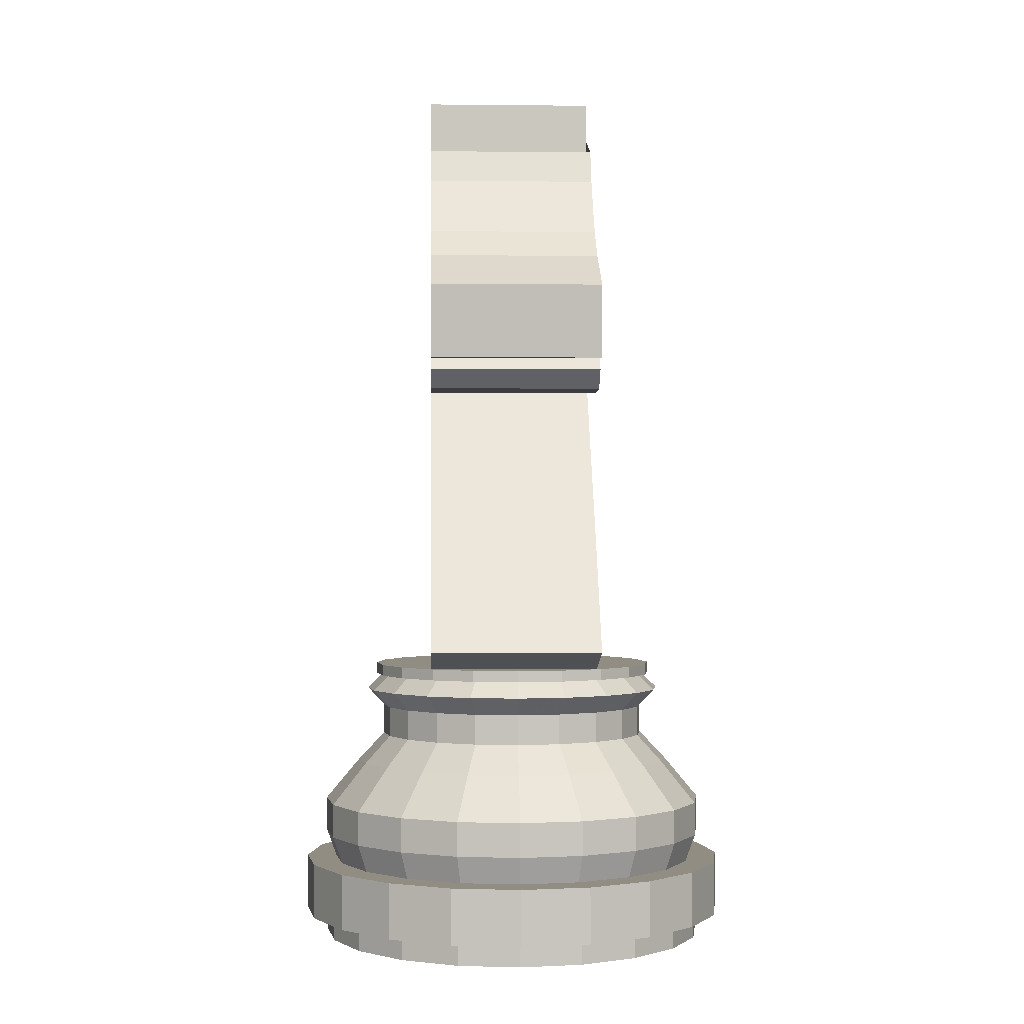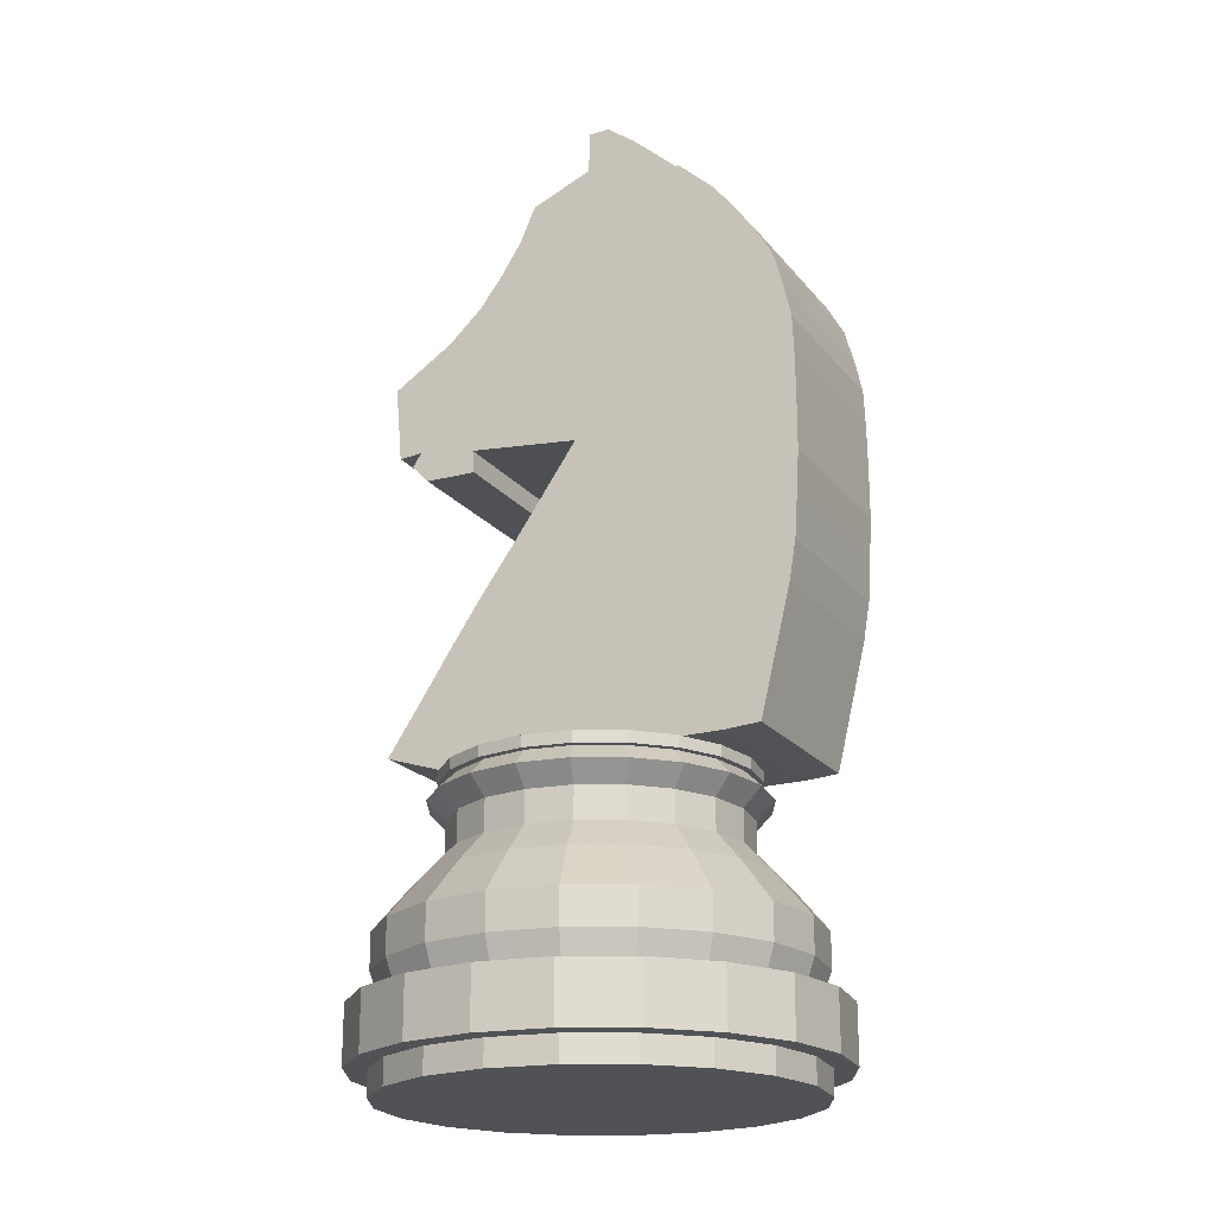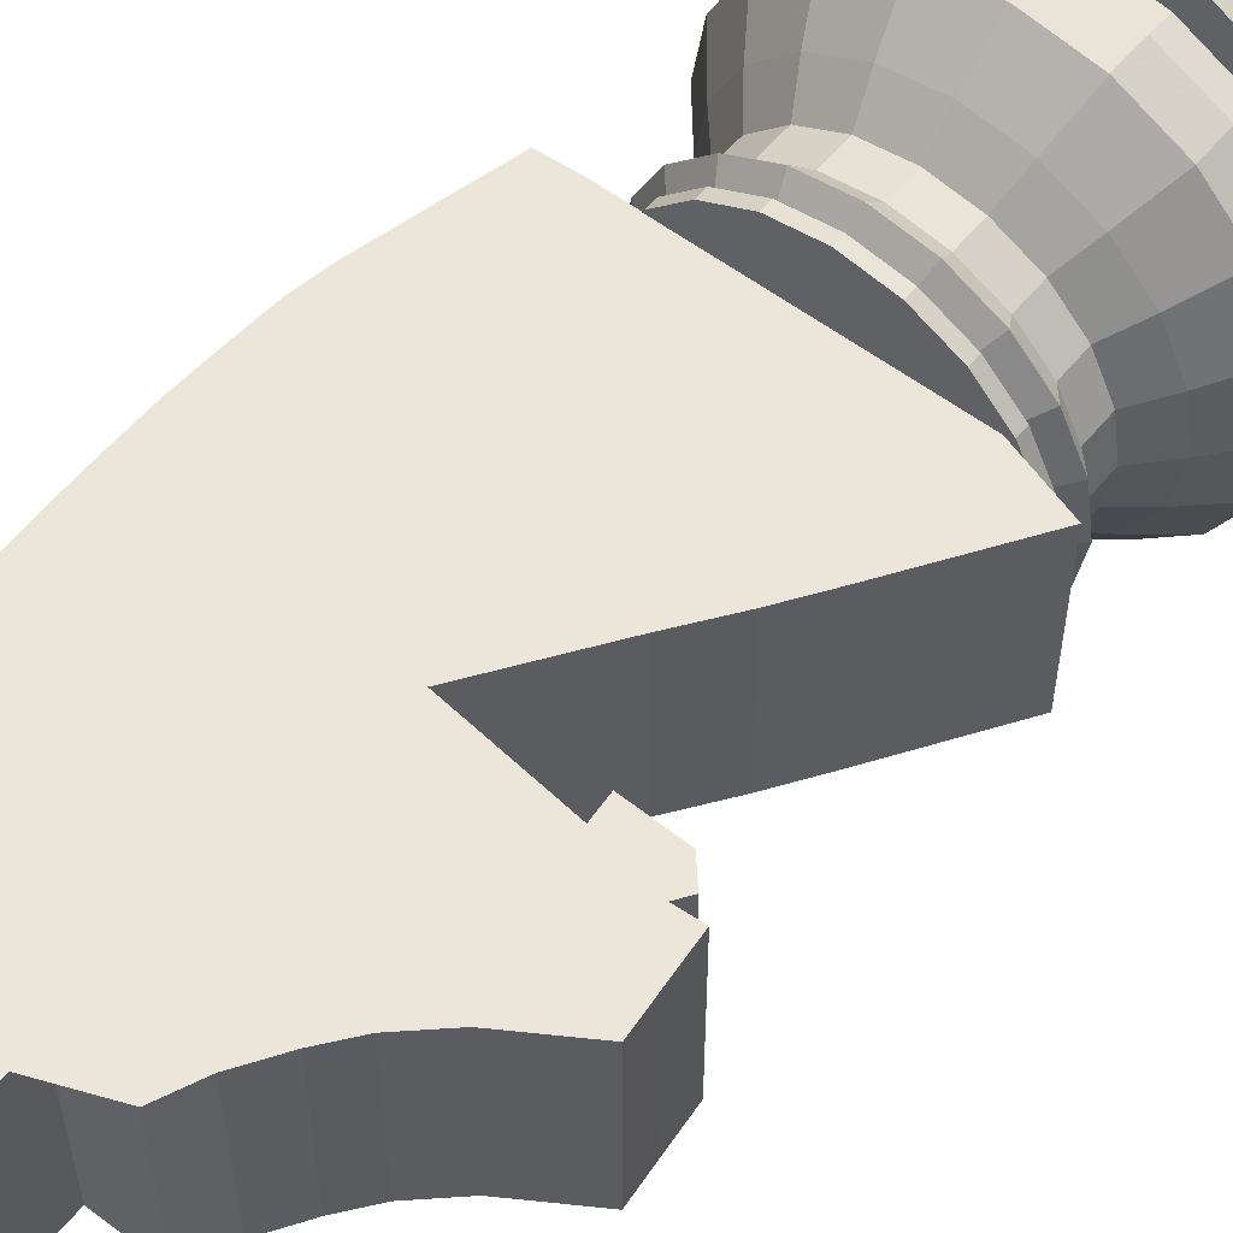
<metadata>
{"format":"obj","ext":"obj","renderer":"f3d","projection":"perspective","resolution":1024,"background":"white","views":[{"elev":-0.7,"azim":-92.3,"up":"+Y"},{"elev":-20.7,"azim":27.3,"up":"+Y"},{"elev":55.7,"azim":-141.3,"up":"+Z"}]}
</metadata>
<code>
v 1.564 -1.935 -0.5259
v 1.323 -1.935 -1
v 0.946 -1.935 -1.377
v 0.4715 -1.935 -1.619
v -0.05441 -1.935 -1.702
v -0.5803 -1.935 -1.619
v -1.055 -1.935 -1.377
v -1.431 -1.935 -1
v -1.673 -1.935 -0.5259
v -1.756 -1.935 0
v -1.673 -1.935 0.5259
v -1.431 -1.935 1
v -1.055 -1.935 1.377
v -0.5803 -1.935 1.619
v -0.05441 -1.935 1.702
v 0.4715 -1.935 1.619
v 0.946 -1.935 1.377
v 1.323 -1.935 1
v 1.564 -1.935 0.5259
v 1.648 -1.935 0
v 1.564 -1.806 -0.5259
v 1.323 -1.806 -1
v 0.946 -1.806 -1.377
v 0.4715 -1.806 -1.619
v -0.05441 -1.806 -1.702
v -0.5803 -1.806 -1.619
v -1.055 -1.806 -1.377
v -1.431 -1.806 -1
v -1.673 -1.806 -0.5259
v -1.756 -1.806 0
v -1.673 -1.806 0.5259
v -1.431 -1.806 1
v -1.055 -1.806 1.377
v -0.5803 -1.806 1.619
v -0.05441 -1.806 1.702
v 0.4715 -1.806 1.619
v 0.946 -1.806 1.377
v 1.323 -1.806 1
v 1.564 -1.806 0.5259
v 1.648 -1.806 0
v -0.05441 -1.935 0
v -0.05441 -1.806 0
v 2.144 -5.14 -0.7136
v 1.816 -5.14 -1.357
v 1.305 -5.14 -1.868
v 0.6617 -5.14 -2.196
v -0.05187 -5.14 -2.309
v -0.7655 -5.14 -2.196
v -1.409 -5.14 -1.868
v -1.92 -5.14 -1.357
v -2.248 -5.14 -0.7136
v -2.361 -5.14 0
v -2.248 -5.14 0.7136
v -1.92 -5.14 1.357
v -1.409 -5.14 1.868
v -0.7655 -5.14 2.196
v -0.05187 -5.14 2.309
v 0.6617 -5.14 2.196
v 1.305 -5.14 1.868
v 1.816 -5.14 1.357
v 2.144 -5.14 0.7136
v 2.257 -5.14 0
v 2.144 -4.858 -0.7136
v 1.816 -4.858 -1.357
v 1.305 -4.858 -1.868
v 0.6617 -4.858 -2.196
v -0.05187 -4.858 -2.309
v -0.7655 -4.858 -2.196
v -1.409 -4.858 -1.868
v -1.92 -4.858 -1.357
v -2.248 -4.858 -0.7136
v -2.361 -4.858 0
v -2.248 -4.858 0.7136
v -1.92 -4.858 1.357
v -1.409 -4.858 1.868
v -0.7655 -4.858 2.196
v -0.05187 -4.858 2.309
v 0.6617 -4.858 2.196
v 1.305 -4.858 1.868
v 1.816 -4.858 1.357
v 2.144 -4.858 0.7136
v 2.257 -4.858 0
v -0.05187 -5.14 0
v 2.144 -4.213 -0.7136
v 1.816 -4.213 -1.357
v 1.305 -4.213 -1.868
v 0.6617 -4.213 -2.196
v -0.05187 -4.213 -2.309
v -0.7655 -4.213 -2.196
v -1.409 -4.213 -1.868
v -1.92 -4.213 -1.357
v -2.248 -4.213 -0.7136
v -2.361 -4.213 -0
v -2.248 -4.213 0.7136
v -1.92 -4.213 1.357
v -1.409 -4.213 1.868
v -0.7655 -4.213 2.196
v -0.05187 -4.213 2.309
v 0.6617 -4.213 2.196
v 1.305 -4.213 1.868
v 1.816 -4.213 1.357
v 2.144 -4.213 0.7136
v 2.257 -4.213 -0
v 2.386 -4.858 -0.792
v 2.022 -4.858 -1.506
v 2.022 -4.213 -1.506
v 2.386 -4.213 -0.792
v 1.455 -4.858 -2.073
v 1.455 -4.213 -2.073
v 0.7401 -4.858 -2.437
v 0.7401 -4.213 -2.437
v -0.05187 -4.858 -2.563
v -0.05187 -4.213 -2.563
v -0.8438 -4.858 -2.437
v -0.8438 -4.213 -2.437
v -1.558 -4.858 -2.073
v -1.558 -4.213 -2.073
v -2.125 -4.858 -1.506
v -2.125 -4.213 -1.506
v -2.489 -4.858 -0.792
v -2.489 -4.213 -0.792
v -2.615 -4.858 0
v -2.615 -4.213 0
v -2.489 -4.858 0.792
v -2.489 -4.213 0.792
v -2.125 -4.858 1.506
v -2.125 -4.213 1.506
v -1.558 -4.858 2.073
v -1.558 -4.213 2.073
v -0.8438 -4.858 2.437
v -0.8438 -4.213 2.437
v -0.05187 -4.858 2.563
v -0.05187 -4.213 2.563
v 0.7401 -4.858 2.437
v 0.7401 -4.213 2.437
v 1.455 -4.858 2.073
v 1.455 -4.213 2.073
v 2.022 -4.858 1.506
v 2.022 -4.213 1.506
v 2.386 -4.858 0.792
v 2.386 -4.213 0.792
v 2.511 -4.858 0
v 2.511 -4.213 0
v 2.05 -4.213 -0.683
v 1.736 -4.213 -1.299
v 1.247 -4.213 -1.788
v 0.6312 -4.213 -2.102
v -0.05187 -4.213 -2.21
v -0.7349 -4.213 -2.102
v -1.351 -4.213 -1.788
v -1.84 -4.213 -1.299
v -2.154 -4.213 -0.683
v -2.262 -4.213 -0
v -2.154 -4.213 0.683
v -1.84 -4.213 1.299
v -1.351 -4.213 1.788
v -0.7349 -4.213 2.102
v -0.05187 -4.213 2.21
v 0.6312 -4.213 2.102
v 1.247 -4.213 1.788
v 1.736 -4.213 1.299
v 2.05 -4.213 0.683
v 2.158 -4.213 -0
v 2.161 -3.891 -0.719
v 1.831 -3.891 -1.368
v 1.316 -3.891 -1.882
v 0.6671 -3.891 -2.213
v -0.05187 -3.891 -2.327
v -0.7709 -3.891 -2.213
v -1.42 -3.891 -1.882
v -1.934 -3.891 -1.368
v -2.265 -3.891 -0.719
v -2.379 -3.891 0
v -2.265 -3.891 0.719
v -1.934 -3.891 1.368
v -1.42 -3.891 1.882
v -0.7709 -3.891 2.213
v -0.05187 -3.891 2.327
v 0.6671 -3.891 2.213
v 1.316 -3.891 1.882
v 1.831 -3.891 1.368
v 2.161 -3.891 0.719
v 2.275 -3.891 0
v 2.161 -3.495 -0.719
v 1.831 -3.495 -1.368
v 1.316 -3.495 -1.882
v 0.6671 -3.495 -2.213
v -0.05187 -3.495 -2.327
v -0.7709 -3.495 -2.213
v -1.42 -3.495 -1.882
v -1.934 -3.495 -1.368
v -2.265 -3.495 -0.719
v -2.379 -3.495 0
v -2.265 -3.495 0.719
v -1.934 -3.495 1.368
v -1.42 -3.495 1.882
v -0.7709 -3.495 2.213
v -0.05187 -3.495 2.327
v 0.6671 -3.495 2.213
v 1.316 -3.495 1.882
v 1.831 -3.495 1.368
v 2.161 -3.495 0.719
v 2.275 -3.495 0
v 1.77 -3.005 -0.592
v 1.498 -3.005 -1.126
v 1.074 -3.005 -1.55
v 0.5402 -3.005 -1.822
v -0.05187 -3.005 -1.916
v -0.6439 -3.005 -1.822
v -1.178 -3.005 -1.55
v -1.602 -3.005 -1.126
v -1.874 -3.005 -0.592
v -1.968 -3.005 -0
v -1.874 -3.005 0.592
v -1.602 -3.005 1.126
v -1.178 -3.005 1.55
v -0.6439 -3.005 1.822
v -0.05187 -3.005 1.916
v 0.5402 -3.005 1.822
v 1.074 -3.005 1.55
v 1.498 -3.005 1.126
v 1.77 -3.005 0.592
v 1.864 -3.005 -0
v 1.478 -2.682 -0.4972
v 1.25 -2.682 -0.9458
v 0.8939 -2.682 -1.302
v 0.4453 -2.682 -1.53
v -0.05187 -2.682 -1.609
v -0.5491 -2.682 -1.53
v -0.9976 -2.682 -1.302
v -1.354 -2.682 -0.9458
v -1.582 -2.682 -0.4972
v -1.661 -2.682 -0
v -1.582 -2.682 0.4972
v -1.354 -2.682 0.9458
v -0.9976 -2.682 1.302
v -0.5491 -2.682 1.53
v -0.05187 -2.682 1.609
v 0.4453 -2.682 1.53
v 0.8939 -2.682 1.302
v 1.25 -2.682 0.9458
v 1.478 -2.682 0.4972
v 1.557 -2.682 -0
v 1.478 -2.331 -0.4972
v 1.25 -2.331 -0.9458
v 0.8939 -2.331 -1.302
v 0.4453 -2.331 -1.53
v -0.05187 -2.331 -1.609
v -0.5491 -2.331 -1.53
v -0.9976 -2.331 -1.302
v -1.354 -2.331 -0.9458
v -1.582 -2.331 -0.4972
v -1.661 -2.331 -0
v -1.582 -2.331 0.4972
v -1.354 -2.331 0.9458
v -0.9976 -2.331 1.302
v -0.5491 -2.331 1.53
v -0.05187 -2.331 1.609
v 0.4453 -2.331 1.53
v 0.8939 -2.331 1.302
v 1.25 -2.331 0.9458
v 1.478 -2.331 0.4972
v 1.557 -2.331 -0
v 1.671 -2.118 -0.5599
v 1.414 -2.118 -1.065
v 1.013 -2.118 -1.466
v 0.508 -2.118 -1.723
v -0.05187 -2.118 -1.812
v -0.6118 -2.118 -1.723
v -1.117 -2.118 -1.466
v -1.518 -2.118 -1.065
v -1.775 -2.118 -0.5599
v -1.864 -2.118 -0
v -1.775 -2.118 0.5599
v -1.518 -2.118 1.065
v -1.117 -2.118 1.466
v -0.6118 -2.118 1.723
v -0.05187 -2.118 1.812
v 0.508 -2.118 1.723
v 1.013 -2.118 1.466
v 1.414 -2.118 1.065
v 1.671 -2.118 0.5599
v 1.76 -2.118 -0
v 1.438 -1.884 -0.4841
v 1.215 -1.884 -0.9208
v 0.8689 -1.884 -1.267
v 0.4322 -1.884 -1.49
v -0.05187 -1.884 -1.566
v -0.5359 -1.884 -1.49
v -0.9726 -1.884 -1.267
v -1.319 -1.884 -0.9208
v -1.542 -1.884 -0.4841
v -1.618 -1.884 -0
v -1.542 -1.884 0.4841
v -1.319 -1.884 0.9208
v -0.9726 -1.884 1.267
v -0.5359 -1.884 1.49
v -0.05187 -1.884 1.566
v 0.4322 -1.884 1.49
v 0.8689 -1.884 1.267
v 1.215 -1.884 0.9208
v 1.438 -1.884 0.4841
v 1.515 -1.884 -0
v -1.327 -1.81 0.9631
v 1.801 -1.81 0.9631
v -2.063 -1.571 0.9631
v 2.19 -1.786 0.9631
v -2.063 -1.571 -1.024
v 2.19 -1.786 -1.024
v -1.327 -1.81 -1.024
v 1.801 -1.81 -1.024
v -2.063 -1.571 0.9631
v 2.19 -1.786 0.9631
v 2.19 -1.786 -1.024
v -2.063 -1.571 -1.024
v -1.277 -0.3887 0.9631
v 2.528 -0.3887 0.9631
v 2.528 -0.3887 -1.024
v -1.277 -0.3887 -1.024
v -0.9799 0.04947 0.9631
v 2.603 0.04947 0.9631
v 2.603 0.04947 -1.024
v -0.9799 0.04947 -1.024
v -0.6078 0.562 0.9631
v 2.636 0.562 0.9631
v 2.636 0.562 -1.024
v -0.6078 0.562 -1.024
v -0.302 1 0.9631
v 2.661 1 0.9631
v 2.661 1 -1.024
v -0.302 1 -1.024
v 0.1362 1.628 0.9631
v 2.661 1.628 0.9631
v 2.661 1.628 -1.024
v 0.1362 1.628 -1.024
v -1.117 1.768 0.9631
v 2.653 2.1 0.9631
v 2.653 2.1 -1.024
v -1.117 1.768 -1.024
v -1.117 2.019 0.9631
v 2.636 2.496 0.9631
v 2.636 2.496 -1.024
v -1.117 2.019 -1.024
v -1.199 2.399 0.9631
v 2.553 2.877 0.9631
v 2.553 2.877 -1.024
v -1.199 2.399 -1.024
v -1.238 2.582 0.9631
v 2.446 3.265 0.9631
v 2.446 3.265 -1.024
v -1.238 2.582 -1.024
v -1.433 3.13 0.9631
v 2.264 3.596 0.9631
v 2.264 3.596 -1.024
v -1.433 3.13 -1.024
v -1.058 3.475 0.9631
v 2.032 3.918 0.9631
v 2.032 3.918 -1.024
v -1.058 3.475 -1.024
v -0.8145 3.789 0.9631
v 1.792 4.233 0.9631
v 1.792 4.233 -1.024
v -0.8145 3.789 -1.024
v -0.5617 4.177 0.9631
v 1.376 4.621 0.9631
v 1.376 4.621 -1.024
v -0.5617 4.177 -1.024
v -0.5617 4.177 0.9631
v 1.376 4.621 0.9631
v 1.376 4.621 -1.024
v -0.5617 4.177 -1.024
v -0.3853 4.578 0.9631
v 1.345 4.617 0.9631
v 1.345 4.617 -1.024
v -0.3853 4.578 -1.024
v 0.2888 4.586 0.9631
v 0.8449 5.075 0.9631
v 0.8449 5.075 -1.024
v 0.2888 4.586 -1.024
v 0.2944 5.312 0.9631
v 0.5303 5.312 0.9631
v 0.5303 5.312 -1.024
v 0.2944 5.312 -1.024
v -1.096 1.511 0.9631
v -1.096 1.511 -1.024
v -1.679 1.523 0.9631
v -1.679 1.523 -1.024
v -1.867 1.734 0.9631
v -1.867 1.734 -1.024
v -1.769 1.876 0.9631
v -1.769 1.876 -1.024
v -2.112 2.7 0.9631
v -2.112 2.7 -1.024
v -2.074 2.285 0.9631
v -2.074 2.285 -1.024
v -1.317 2.796 -1.024
v 2.332 3.472 -1.024
v 2.332 3.472 0.9631
v -1.317 2.796 0.9631
v -2.036 1.859 0.9631
v -2.036 1.859 -1.024
v -1.285 2.71 -1.024
v 2.378 3.389 -1.024
v 2.378 3.389 0.9631
v -1.285 2.71 0.9631
f 1 2 22 21
f 2 3 23 22
f 3 4 24 23
f 4 5 25 24
f 5 6 26 25
f 6 7 27 26
f 7 8 28 27
f 8 9 29 28
f 9 10 30 29
f 10 11 31 30
f 11 12 32 31
f 12 13 33 32
f 13 14 34 33
f 14 15 35 34
f 15 16 36 35
f 16 17 37 36
f 17 18 38 37
f 18 19 39 38
f 19 20 40 39
f 20 1 21 40
f 2 1 41
f 3 2 41
f 4 3 41
f 5 4 41
f 6 5 41
f 7 6 41
f 8 7 41
f 9 8 41
f 10 9 41
f 11 10 41
f 12 11 41
f 13 12 41
f 14 13 41
f 15 14 41
f 16 15 41
f 17 16 41
f 18 17 41
f 19 18 41
f 20 19 41
f 1 20 41
f 21 22 42
f 22 23 42
f 23 24 42
f 24 25 42
f 25 26 42
f 26 27 42
f 27 28 42
f 28 29 42
f 29 30 42
f 30 31 42
f 31 32 42
f 32 33 42
f 33 34 42
f 34 35 42
f 35 36 42
f 36 37 42
f 37 38 42
f 38 39 42
f 39 40 42
f 40 21 42
f 43 44 64 63
f 44 45 65 64
f 45 46 66 65
f 46 47 67 66
f 47 48 68 67
f 48 49 69 68
f 49 50 70 69
f 50 51 71 70
f 51 52 72 71
f 52 53 73 72
f 53 54 74 73
f 54 55 75 74
f 55 56 76 75
f 56 57 77 76
f 57 58 78 77
f 58 59 79 78
f 59 60 80 79
f 60 61 81 80
f 61 62 82 81
f 62 43 63 82
f 44 43 83
f 45 44 83
f 46 45 83
f 47 46 83
f 48 47 83
f 49 48 83
f 50 49 83
f 51 50 83
f 52 51 83
f 53 52 83
f 54 53 83
f 55 54 83
f 56 55 83
f 57 56 83
f 58 57 83
f 59 58 83
f 60 59 83
f 61 60 83
f 62 61 83
f 43 62 83
f 104 105 106 107
f 105 108 109 106
f 108 110 111 109
f 110 112 113 111
f 112 114 115 113
f 114 116 117 115
f 116 118 119 117
f 118 120 121 119
f 120 122 123 121
f 122 124 125 123
f 124 126 127 125
f 126 128 129 127
f 128 130 131 129
f 130 132 133 131
f 132 134 135 133
f 134 136 137 135
f 136 138 139 137
f 138 140 141 139
f 140 142 143 141
f 142 104 107 143
f 63 64 105 104
f 85 84 107 106
f 64 65 108 105
f 86 85 106 109
f 65 66 110 108
f 87 86 109 111
f 66 67 112 110
f 88 87 111 113
f 67 68 114 112
f 89 88 113 115
f 68 69 116 114
f 90 89 115 117
f 69 70 118 116
f 91 90 117 119
f 70 71 120 118
f 92 91 119 121
f 71 72 122 120
f 93 92 121 123
f 72 73 124 122
f 94 93 123 125
f 73 74 126 124
f 95 94 125 127
f 74 75 128 126
f 96 95 127 129
f 75 76 130 128
f 97 96 129 131
f 76 77 132 130
f 98 97 131 133
f 77 78 134 132
f 99 98 133 135
f 78 79 136 134
f 100 99 135 137
f 79 80 138 136
f 101 100 137 139
f 80 81 140 138
f 102 101 139 141
f 81 82 142 140
f 103 102 141 143
f 82 63 104 142
f 84 103 143 107
f 84 85 145 144
f 85 86 146 145
f 86 87 147 146
f 87 88 148 147
f 88 89 149 148
f 89 90 150 149
f 90 91 151 150
f 91 92 152 151
f 92 93 153 152
f 93 94 154 153
f 94 95 155 154
f 95 96 156 155
f 96 97 157 156
f 97 98 158 157
f 98 99 159 158
f 99 100 160 159
f 100 101 161 160
f 101 102 162 161
f 102 103 163 162
f 103 84 144 163
f 144 145 165 164
f 145 146 166 165
f 146 147 167 166
f 147 148 168 167
f 148 149 169 168
f 149 150 170 169
f 150 151 171 170
f 151 152 172 171
f 152 153 173 172
f 153 154 174 173
f 154 155 175 174
f 155 156 176 175
f 156 157 177 176
f 157 158 178 177
f 158 159 179 178
f 159 160 180 179
f 160 161 181 180
f 161 162 182 181
f 162 163 183 182
f 163 144 164 183
f 164 165 185 184
f 165 166 186 185
f 166 167 187 186
f 167 168 188 187
f 168 169 189 188
f 169 170 190 189
f 170 171 191 190
f 171 172 192 191
f 172 173 193 192
f 173 174 194 193
f 174 175 195 194
f 175 176 196 195
f 176 177 197 196
f 177 178 198 197
f 178 179 199 198
f 179 180 200 199
f 180 181 201 200
f 181 182 202 201
f 182 183 203 202
f 183 164 184 203
f 184 185 205 204
f 185 186 206 205
f 186 187 207 206
f 187 188 208 207
f 188 189 209 208
f 189 190 210 209
f 190 191 211 210
f 191 192 212 211
f 192 193 213 212
f 193 194 214 213
f 194 195 215 214
f 195 196 216 215
f 196 197 217 216
f 197 198 218 217
f 198 199 219 218
f 199 200 220 219
f 200 201 221 220
f 201 202 222 221
f 202 203 223 222
f 203 184 204 223
f 204 205 225 224
f 205 206 226 225
f 206 207 227 226
f 207 208 228 227
f 208 209 229 228
f 209 210 230 229
f 210 211 231 230
f 211 212 232 231
f 212 213 233 232
f 213 214 234 233
f 214 215 235 234
f 215 216 236 235
f 216 217 237 236
f 217 218 238 237
f 218 219 239 238
f 219 220 240 239
f 220 221 241 240
f 221 222 242 241
f 222 223 243 242
f 223 204 224 243
f 224 225 245 244
f 225 226 246 245
f 226 227 247 246
f 227 228 248 247
f 228 229 249 248
f 229 230 250 249
f 230 231 251 250
f 231 232 252 251
f 232 233 253 252
f 233 234 254 253
f 234 235 255 254
f 235 236 256 255
f 236 237 257 256
f 237 238 258 257
f 238 239 259 258
f 239 240 260 259
f 240 241 261 260
f 241 242 262 261
f 242 243 263 262
f 243 224 244 263
f 244 245 265 264
f 245 246 266 265
f 246 247 267 266
f 247 248 268 267
f 248 249 269 268
f 249 250 270 269
f 250 251 271 270
f 251 252 272 271
f 252 253 273 272
f 253 254 274 273
f 254 255 275 274
f 255 256 276 275
f 256 257 277 276
f 257 258 278 277
f 258 259 279 278
f 259 260 280 279
f 260 261 281 280
f 261 262 282 281
f 262 263 283 282
f 263 244 264 283
f 264 265 285 284
f 265 266 286 285
f 266 267 287 286
f 267 268 288 287
f 268 269 289 288
f 269 270 290 289
f 270 271 291 290
f 271 272 292 291
f 272 273 293 292
f 273 274 294 293
f 274 275 295 294
f 275 276 296 295
f 276 277 297 296
f 277 278 298 297
f 278 279 299 298
f 279 280 300 299
f 280 281 301 300
f 281 282 302 301
f 282 283 303 302
f 283 264 284 303
f 304 305 307 306
f 380 381 382 383
f 308 309 311 310
f 310 311 305 304
f 305 311 309 307
f 310 304 306 308
f 306 307 313 312
f 307 309 314 313
f 309 308 315 314
f 308 306 312 315
f 312 313 317 316
f 313 314 318 317
f 314 315 319 318
f 315 312 316 319
f 316 317 321 320
f 317 318 322 321
f 318 319 323 322
f 319 316 320 323
f 320 321 325 324
f 321 322 326 325
f 322 323 327 326
f 323 320 324 327
f 324 325 329 328
f 325 326 330 329
f 326 327 331 330
f 327 324 328 331
f 328 329 333 332
f 329 330 334 333
f 330 331 335 334
f 331 328 332 335
f 332 333 337 336
f 333 334 338 337
f 334 335 339 338
f 335 332 336 339
f 336 337 341 340
f 337 338 342 341
f 338 339 343 342
f 385 384 386 387
f 340 341 345 344
f 341 342 346 345
f 342 343 347 346
f 387 386 388 389
f 344 345 349 348
f 345 346 350 349
f 346 347 351 350
f 389 388 390 391
f 348 349 404 405
f 349 350 403 404
f 350 351 402 403
f 391 390 400 401
f 352 353 357 356
f 353 354 358 357
f 354 355 359 358
f 355 352 356 359
f 356 357 361 360
f 357 358 362 361
f 358 359 363 362
f 359 356 360 363
f 360 361 365 364
f 361 362 366 365
f 362 363 367 366
f 363 360 364 367
f 364 365 369 368
f 365 366 370 369
f 366 367 371 370
f 367 364 368 371
f 368 369 373 372
f 369 370 374 373
f 370 371 375 374
f 371 368 372 375
f 372 373 377 376
f 373 374 378 377
f 374 375 379 378
f 375 372 376 379
f 376 377 381 380
f 377 378 382 381
f 378 379 383 382
f 379 376 380 383
f 339 336 384 385
f 336 340 386 384
f 343 339 385 387
f 340 344 388 386
f 347 343 387 389
f 344 348 390 388
f 351 347 389 391
f 348 405 400 390
f 352 355 393 392
f 402 351 391 401
f 395 394 392 393
f 355 396 395 393
f 397 396 355 354
f 398 397 354 353
f 399 398 353 352
f 394 399 352 392
f 401 400 394 395
f 396 402 401 395
f 403 402 396 397
f 404 403 397 398
f 405 404 398 399
f 400 405 399 394

</code>
